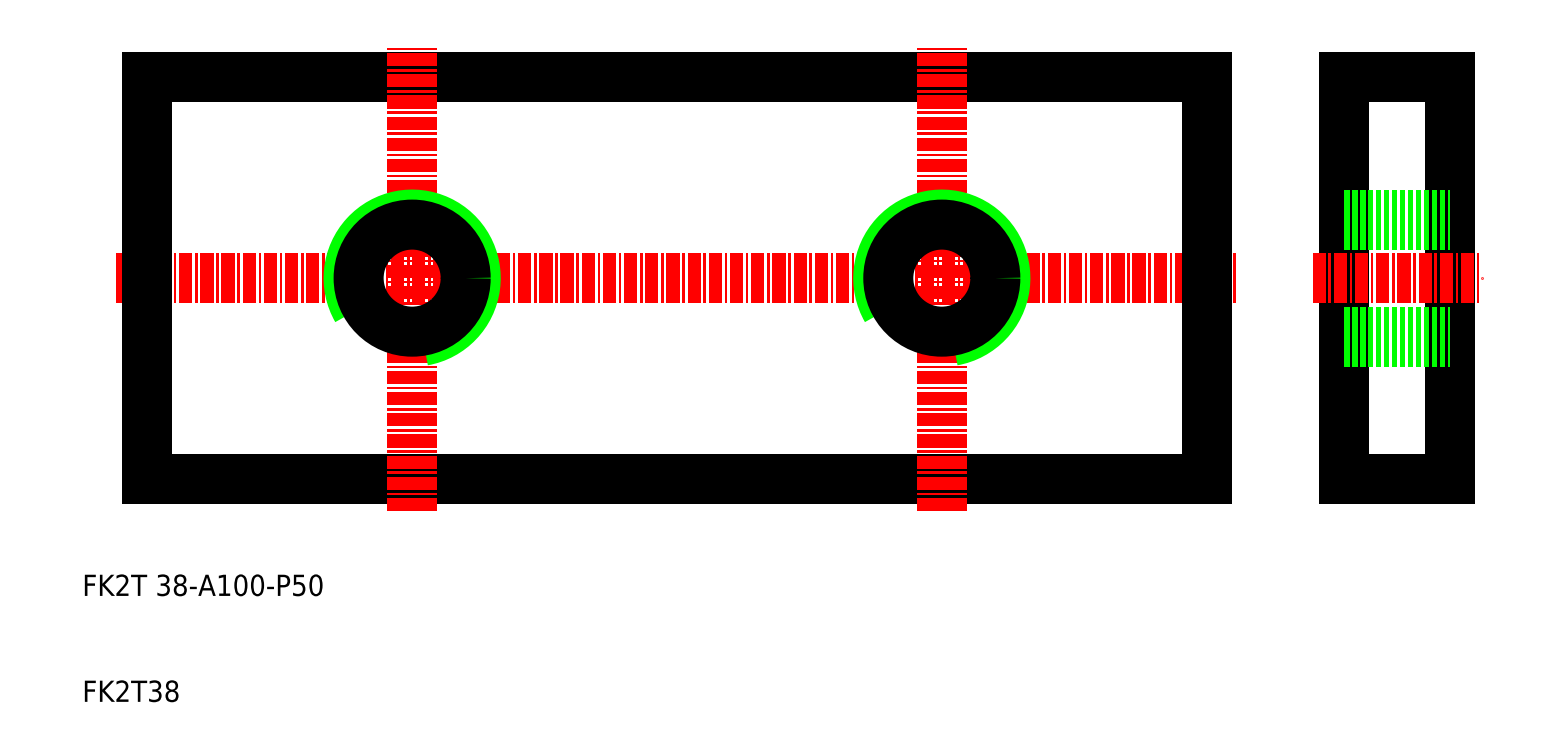
<metadata>
{"format":"dxf","ext":"dxf","renderer":"ezdxf+matplotlib","layout":"modelspace","background":"white","min_lineweight":24,"dpi":150}
</metadata>
<code>
0
SECTION
2
ENTITIES
0
LINE
8
0
10
16.14
20
31
30
0
11
116.1
21
31
31
0
0
LINE
8
0
10
16.14
20
69
30
0
11
116.1
21
69
31
0
0
LINE
8
CENTER
10
13.14
20
50
30
0
11
119.1
21
50
31
0
0
LINE
8
0
10
16.14
20
31
30
0
11
16.14
21
69
31
0
0
LINE
8
CENTER
10
91.14
20
28
30
0
11
91.14
21
72
31
0
0
LINE
8
CENTER
10
41.14
20
28
30
0
11
41.14
21
72
31
0
0
ARC
8
0
10
41.14
20
50
30
0
40
6
50
280
51
210
0
ARC
8
0
10
91.14
20
50
30
0
40
6
50
280
51
210
0
TEXT
8
0
10
10
20
10
30
0
40
2
1
FK2T38
0
TEXT
8
0
10
10
20
20
30
0
40
2
1
FK2T 38-A100-P50
0
CIRCLE
8
0
10
41.14
20
50
30
0
40
5.053
0
CIRCLE
8
0
10
91.14
20
50
30
0
40
5.053
0
LINE
8
0
10
139.1
20
31
30
0
11
139.1
21
69
31
0
0
LINE
8
0
10
129.1
20
31
30
0
11
129.1
21
69
31
0
0
LINE
8
0
10
116.1
20
31
30
0
11
116.1
21
69
31
0
0
LINE
8
0
10
129.1
20
31
30
0
11
139.1
21
31
31
0
0
LINE
8
0
10
129.1
20
44
30
0
11
139.1
21
44
31
0
0
LINE
8
0
10
129.1
20
44.95
30
0
11
139.1
21
44.95
31
0
0
LINE
8
0
10
129.1
20
55.05
30
0
11
139.1
21
55.05
31
0
0
LINE
8
CENTER
10
126.1
20
50
30
0
11
142.1
21
50
31
0
0
LINE
8
0
10
129.1
20
69
30
0
11
139.1
21
69
31
0
0
LINE
8
0
10
129.1
20
56
30
0
11
139.1
21
56
31
0
0
ENDSEC
0
EOF

</code>
